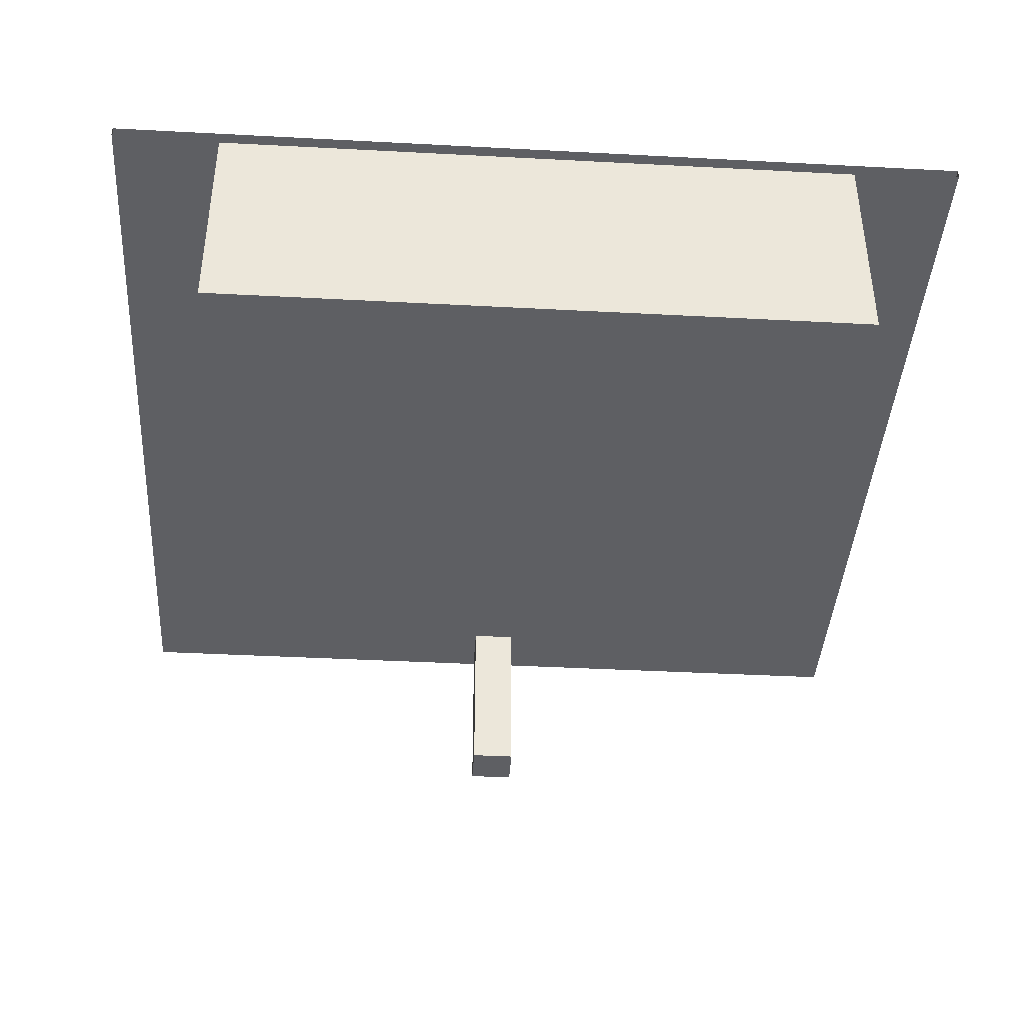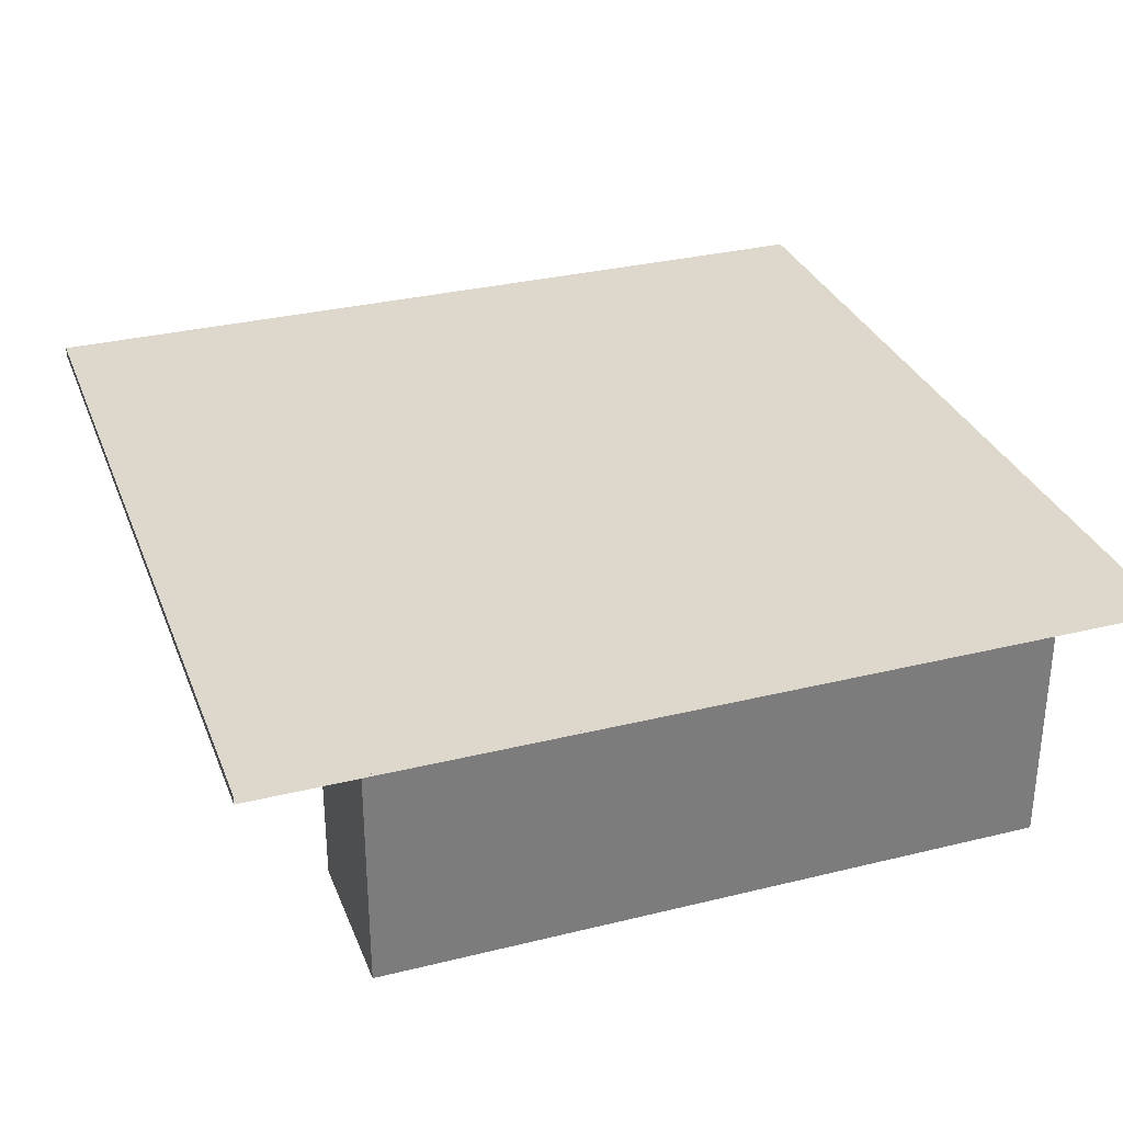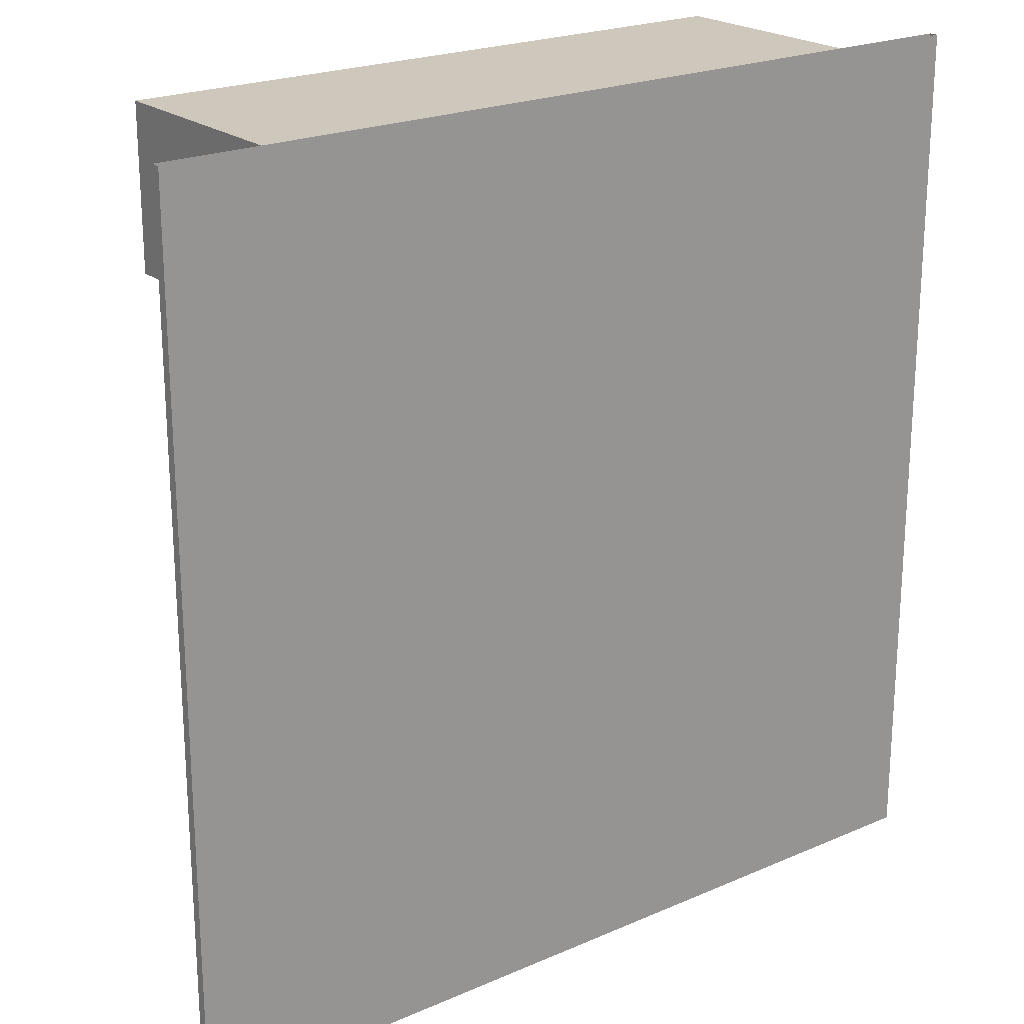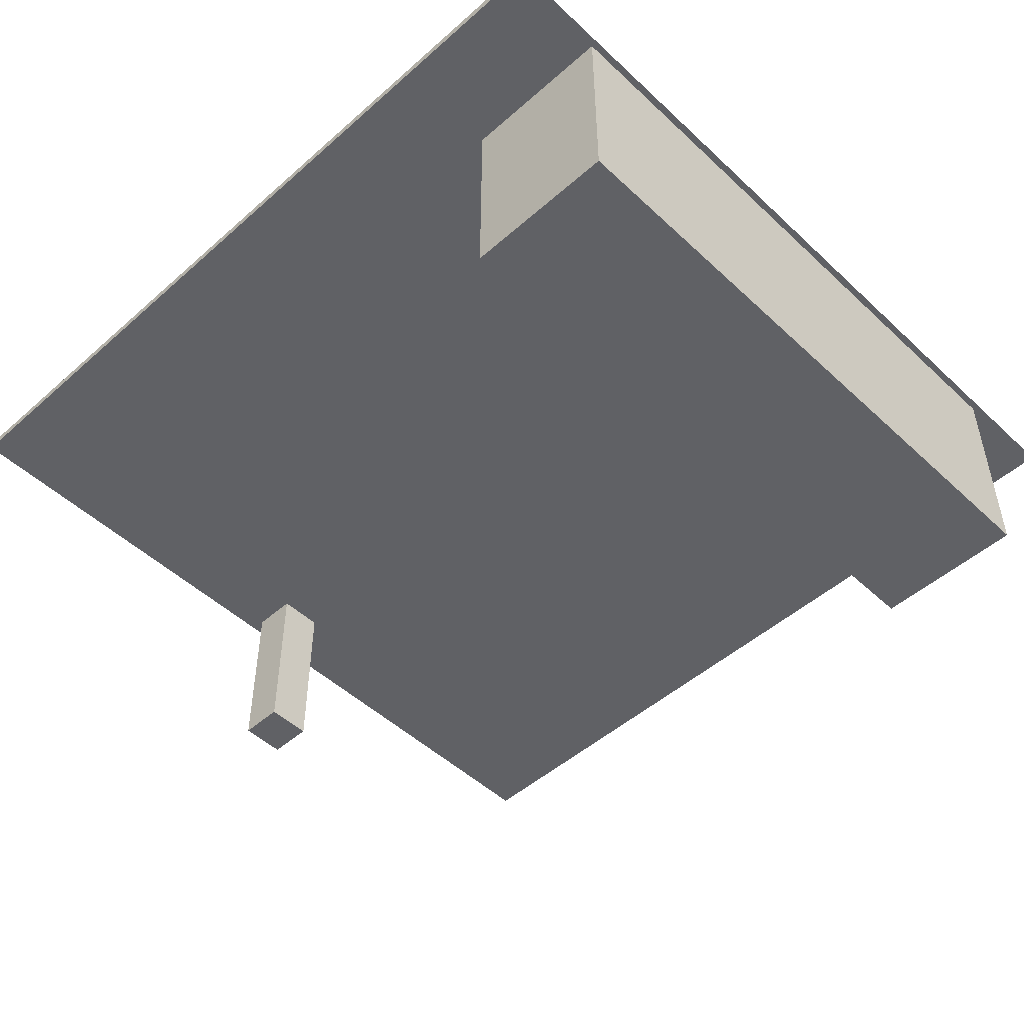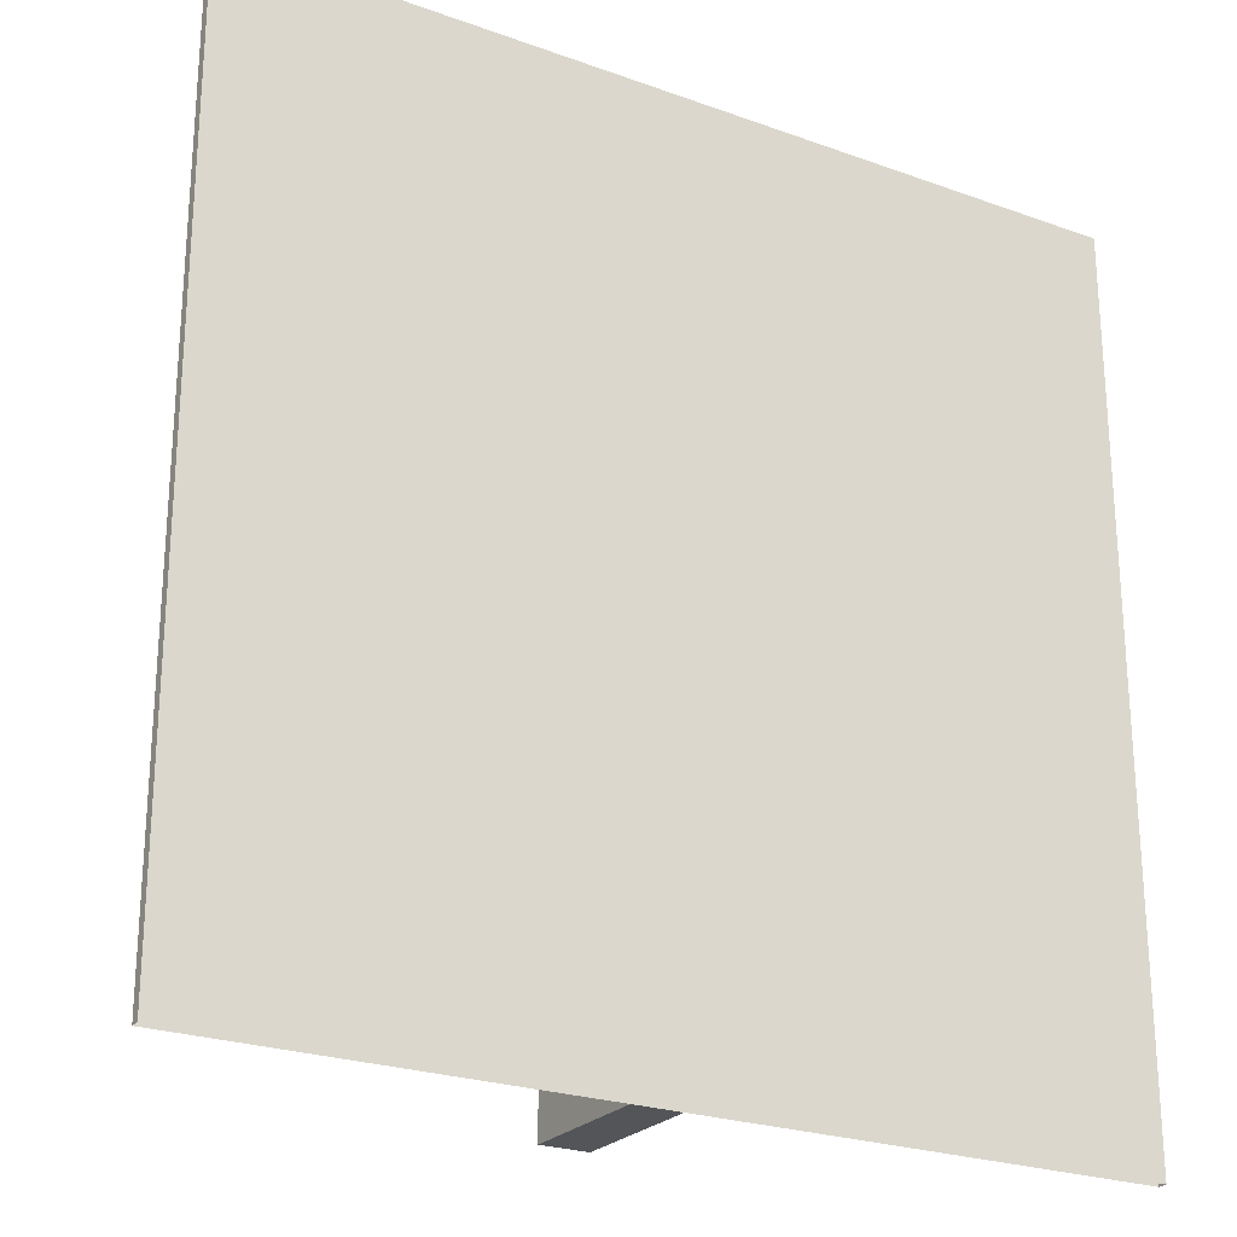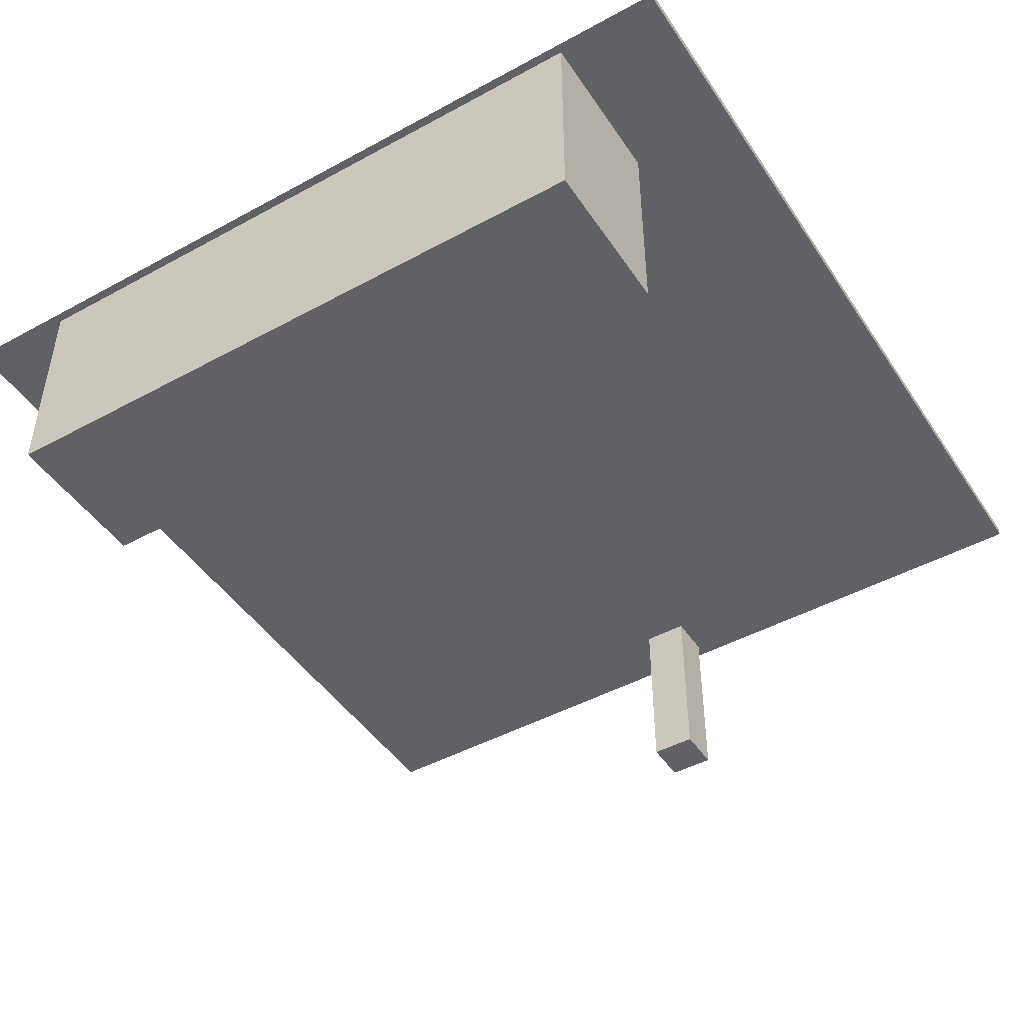
<metadata>
{"format":"obj","ext":"obj","renderer":"f3d","projection":"perspective","resolution":1024,"background":"white","views":[{"elev":-40.9,"azim":-3.7,"up":"+Y"},{"elev":31.5,"azim":-19.2,"up":"+Y"},{"elev":22.0,"azim":142.8,"up":"+Z"},{"elev":-49.3,"azim":-45.8,"up":"+Y"},{"elev":-24.3,"azim":149.2,"up":"+Z"},{"elev":-46.2,"azim":31.9,"up":"+Y"}]}
</metadata>
<code>
o Plane.001
v 0.1383 0.07439 0.1383
v 0.1383 0.07439 -0.1383
v 0.1383 0.07735 0.1383
v 0.1383 0.07735 -0.1383
v 0.1038 0.003783 0.1371
v 0.1038 0.07439 0.08709
v 0.1038 0.07439 0.1371
v 0.1038 0.003783 0.08709
v 0.007444 0.07421 -0.1333
v 0.007444 0.07421 -0.1184
v 0.007444 0.01434 -0.1333
v 0.007444 0.01434 -0.1184
v -0.1383 0.07439 0.1383
v -0.1383 0.07439 -0.1383
v -0.1383 0.07735 0.1383
v -0.1383 0.07735 -0.1383
v -0.1038 0.003783 0.1371
v -0.1038 0.07439 0.08709
v -0.1038 0.07439 0.1371
v -0.1038 0.003783 0.08709
v -0.007444 0.07421 -0.1333
v -0.007444 0.07421 -0.1184
v -0.007444 0.01434 -0.1333
v -0.007444 0.01434 -0.1184
f 2 3 1
f 16 3 4
f 24 11 12
f 9 12 11
f 6 5 8
f 15 14 13
f 1 14 2
f 23 9 11
f 24 10 22
f 24 21 23
f 7 17 5
f 17 18 20
f 5 20 8
f 2 4 3
f 16 15 3
f 9 10 12
f 6 7 5
f 15 16 14
f 1 13 14
f 24 22 21
f 17 19 18
f 8 18 6
f 24 23 11
f 23 21 9
f 24 12 10
f 7 19 17
f 5 17 20
f 8 20 18

</code>
